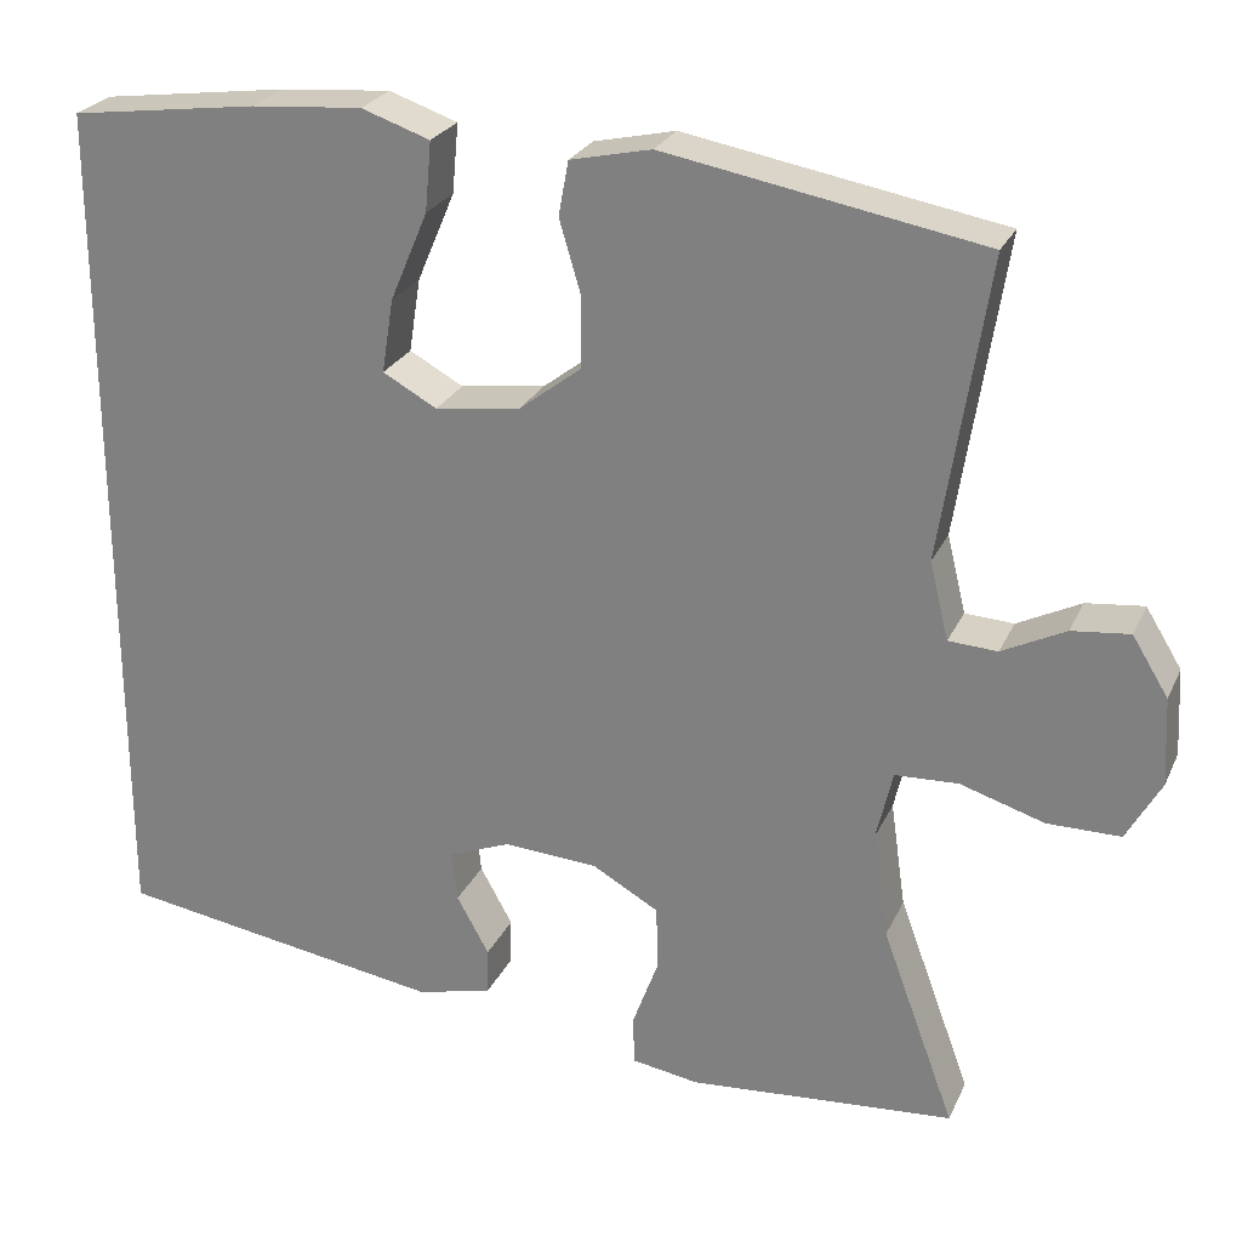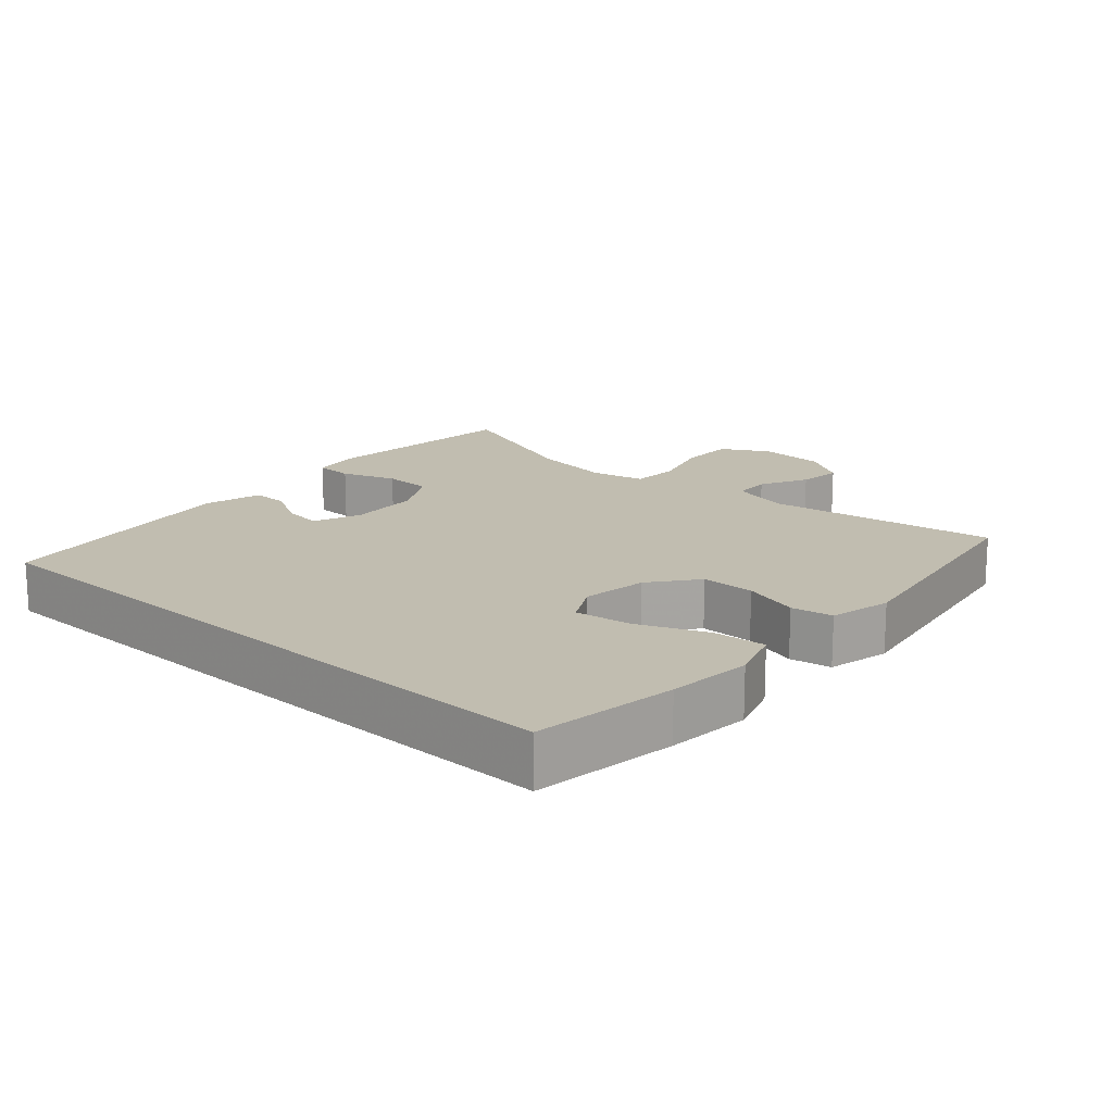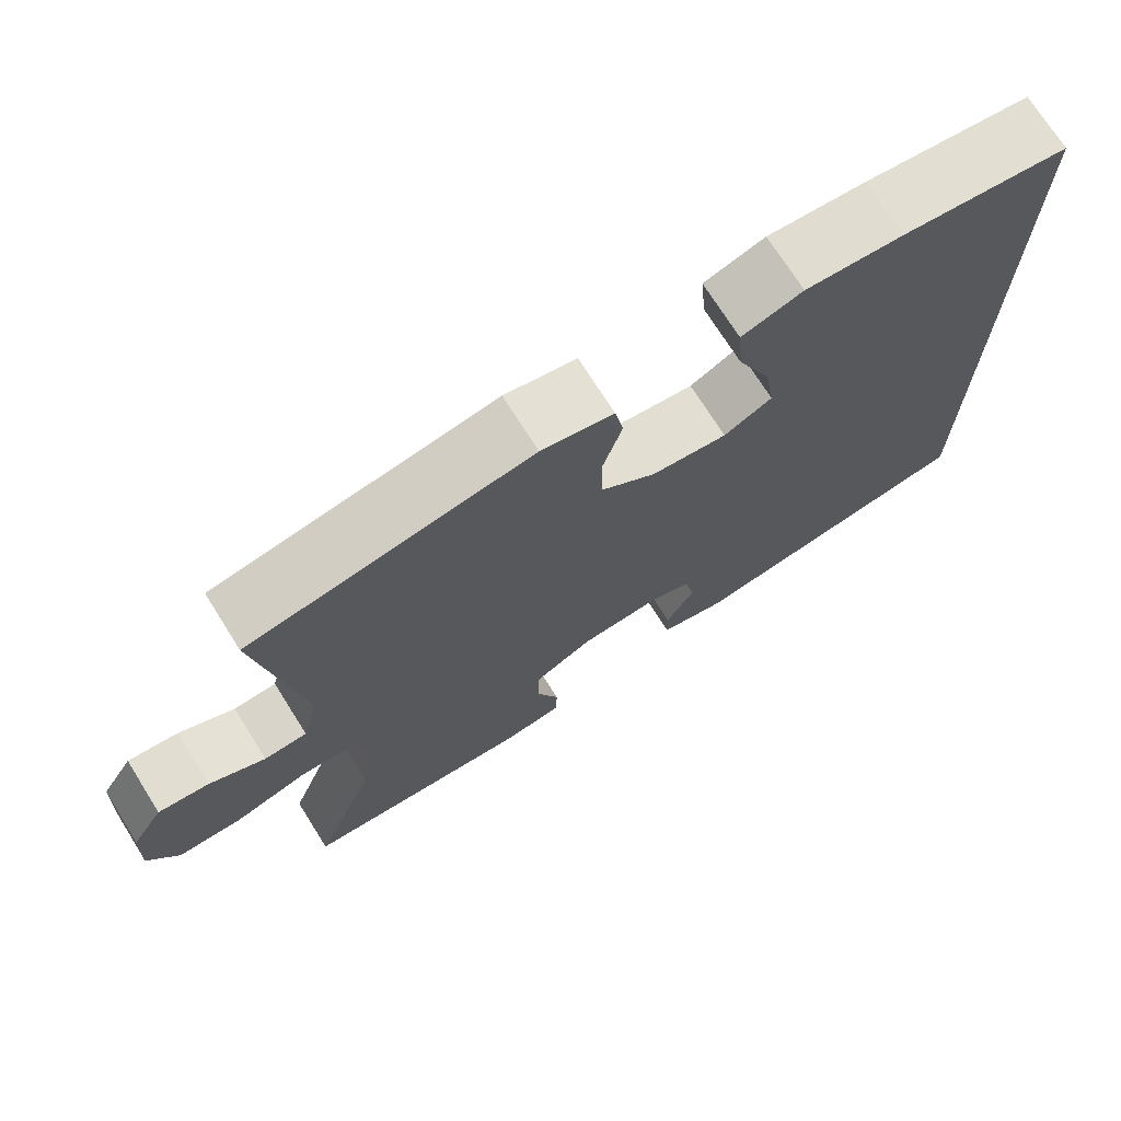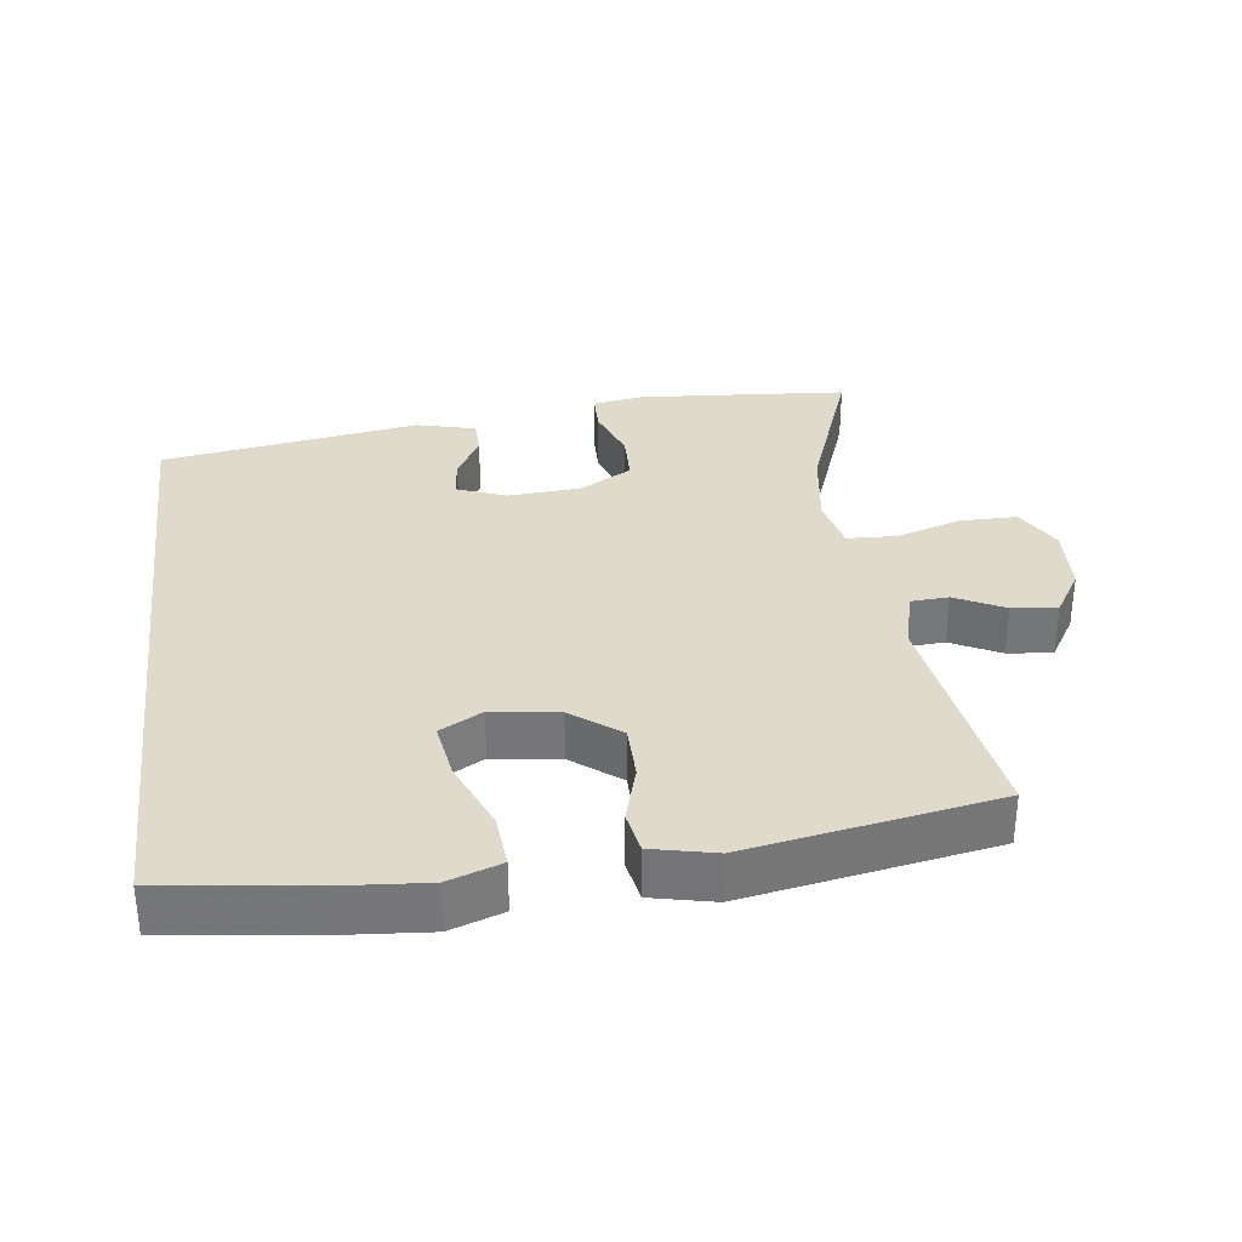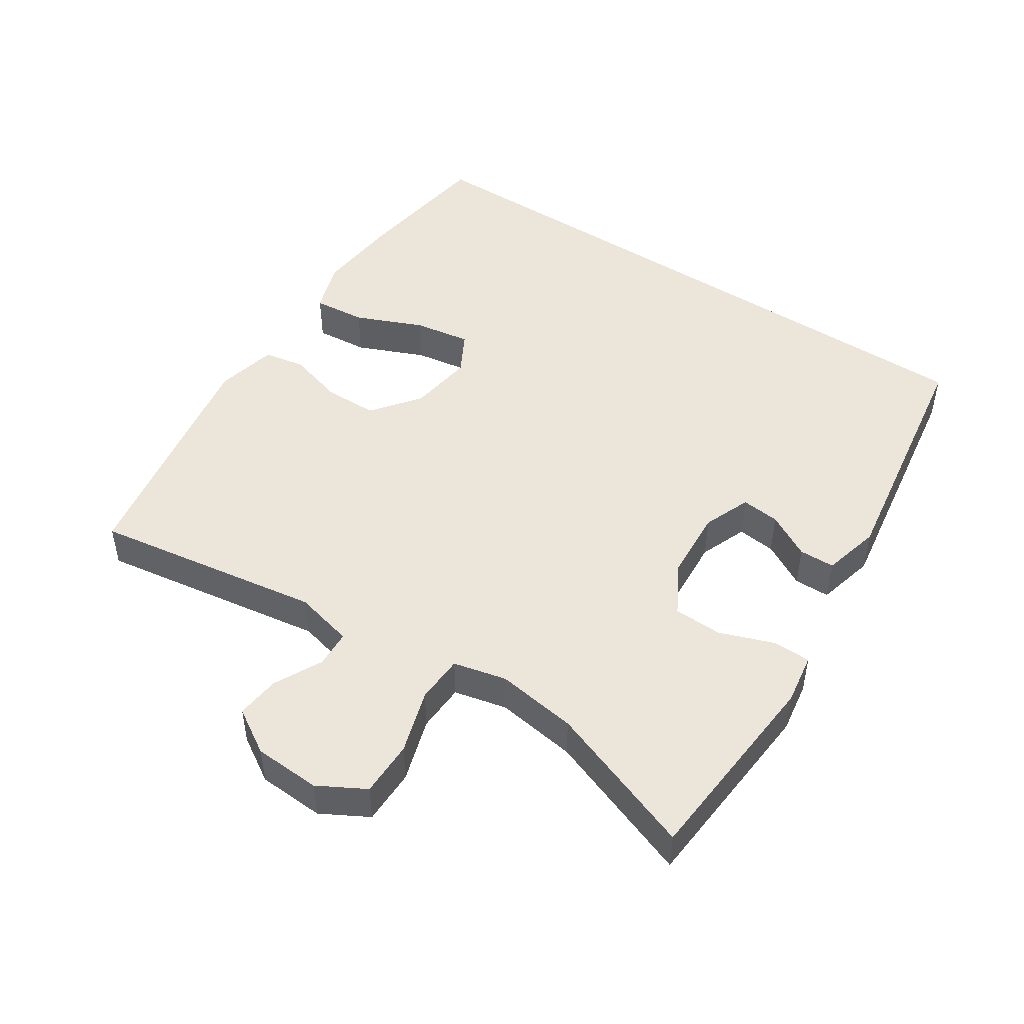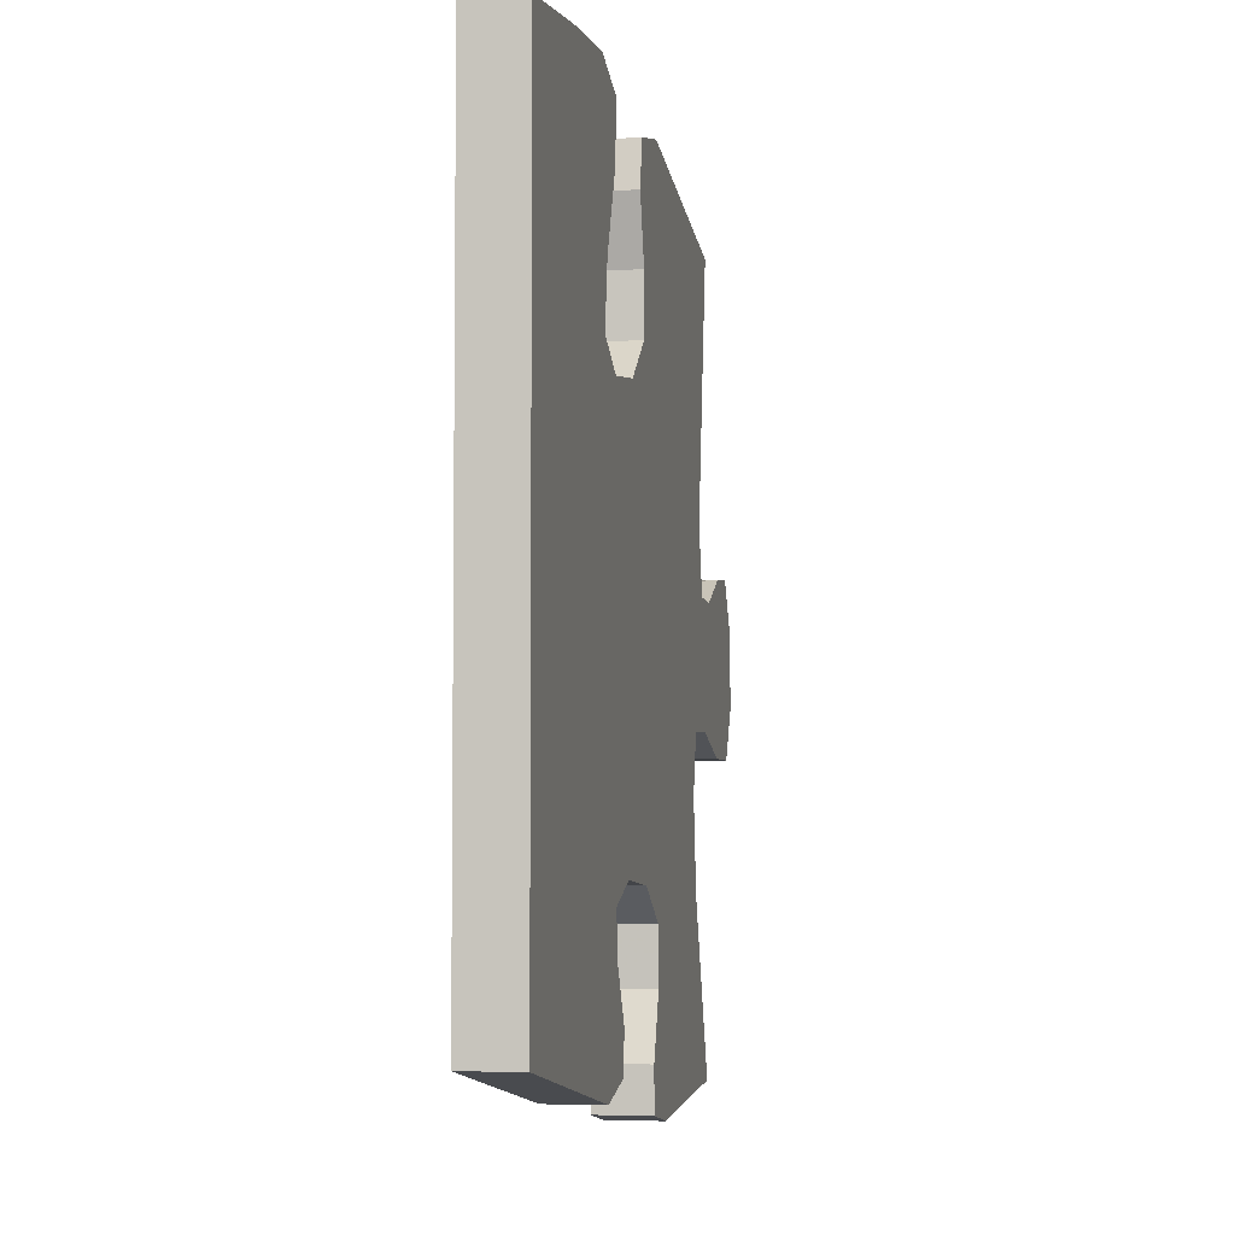
<metadata>
{"format":"obj","ext":"obj","renderer":"f3d","projection":"perspective","resolution":1024,"background":"white","views":[{"elev":25.5,"azim":20.4,"up":"+Z"},{"elev":16.7,"azim":-47.8,"up":"+Y"},{"elev":72.6,"azim":147.8,"up":"+Z"},{"elev":33.0,"azim":-7.3,"up":"+Y"},{"elev":48.2,"azim":123.5,"up":"+Y"},{"elev":-4.8,"azim":-79.4,"up":"+Z"}]}
</metadata>
<code>
v 0.5 0.07 -0.5
v 0.204 0.07 -0.523
v 0.13 0.07 -0.511
v 0.129 0.07 -0.456
v 0.158 0.07 -0.377
v 0.156 0.07 -0.306
v 0.082 0.07 -0.264
v -0.022 0.07 -0.257
v -0.091 0.07 -0.284
v -0.085 0.07 -0.34
v -0.049 0.07 -0.405
v -0.05 0.07 -0.457
v -0.134 0.07 -0.478
v -0.5 0.07 -0.42
v -0.5 0.07 0.536
v -0.291 0.07 0.564
v -0.168 0.07 0.574
v -0.092 0.07 0.548
v -0.099 0.07 0.471
v -0.141 0.07 0.372
v -0.154 0.07 0.29
v -0.094 0.07 0.257
v 0.001 0.07 0.27
v 0.07 0.07 0.323
v 0.071 0.07 0.401
v 0.047 0.07 0.483
v 0.058 0.07 0.543
v 0.148 0.07 0.563
v 0.5 0.07 0.5
v 0.448 0.07 0.166
v 0.469 0.07 0.08
v 0.523 0.07 0.077
v 0.593 0.07 0.112
v 0.657 0.07 0.119
v 0.697 0.07 0.054
v 0.702 0.07 -0.043
v 0.664 0.07 -0.111
v 0.583 0.07 -0.111
v 0.49 0.07 -0.082
v 0.42 0.07 -0.085
v 0.402 0.07 -0.162
v 0.419 0.07 -0.28
v 0.5 0 -0.5
v 0.204 0 -0.523
v 0.13 0 -0.511
v 0.129 0 -0.456
v 0.158 0 -0.377
v 0.156 0 -0.306
v 0.082 0 -0.264
v -0.022 0 -0.257
v -0.091 0 -0.284
v -0.085 0 -0.34
v -0.049 0 -0.405
v -0.05 0 -0.457
v -0.134 0 -0.478
v -0.5 0 -0.42
v -0.5 0 0.536
v -0.291 0 0.564
v -0.168 0 0.574
v -0.092 0 0.548
v -0.099 0 0.471
v -0.141 0 0.372
v -0.154 0 0.29
v -0.094 0 0.257
v 0.001 0 0.27
v 0.07 0 0.323
v 0.071 0 0.401
v 0.047 0 0.483
v 0.058 0 0.543
v 0.148 0 0.563
v 0.5 0 0.5
v 0.448 0 0.166
v 0.469 0 0.08
v 0.523 0 0.077
v 0.593 0 0.112
v 0.657 0 0.119
v 0.697 0 0.054
v 0.702 0 -0.043
v 0.664 0 -0.111
v 0.583 0 -0.111
v 0.49 0 -0.082
v 0.42 0 -0.085
v 0.402 0 -0.162
v 0.419 0 -0.28
f 37 38 39
f 36 37 39
f 35 36 39
f 34 35 39
f 33 34 39
f 32 33 39
f 31 32 39 40
f 30 31 40
f 28 29 30
f 27 28 30
f 26 27 30
f 25 26 30
f 30 40 41
f 25 30 41
f 24 25 41
f 18 19 20
f 17 18 20
f 16 17 20
f 15 16 20
f 14 15 20
f 14 20 21
f 12 13 14
f 11 12 14
f 10 11 14
f 9 10 14 21
f 8 9 21 22
f 3 4 5
f 2 3 5
f 1 2 5
f 42 1 5
f 42 5 6
f 42 6 7
f 41 42 7
f 24 41 7
f 23 24 7
f 7 8 22 23
f 81 80 79
f 81 79 78
f 81 78 77
f 81 77 76
f 81 76 75
f 81 75 74
f 82 81 74 73
f 82 73 72
f 72 71 70
f 72 70 69
f 72 69 68
f 72 68 67
f 83 82 72
f 83 72 67
f 83 67 66
f 62 61 60
f 62 60 59
f 62 59 58
f 62 58 57
f 62 57 56
f 63 62 56
f 56 55 54
f 56 54 53
f 56 53 52
f 63 56 52 51
f 64 63 51 50
f 47 46 45
f 47 45 44
f 47 44 43
f 47 43 84
f 48 47 84
f 49 48 84
f 49 84 83
f 49 83 66
f 49 66 65
f 65 64 50 49
f 1 43 44 2
f 2 44 45 3
f 3 45 46 4
f 4 46 47 5
f 5 47 48 6
f 6 48 49 7
f 7 49 50 8
f 8 50 51 9
f 9 51 52 10
f 10 52 53 11
f 11 53 54 12
f 12 54 55 13
f 13 55 56 14
f 14 56 57 15
f 15 57 58 16
f 16 58 59 17
f 17 59 60 18
f 18 60 61 19
f 19 61 62 20
f 20 62 63 21
f 21 63 64 22
f 22 64 65 23
f 23 65 66 24
f 24 66 67 25
f 25 67 68 26
f 26 68 69 27
f 27 69 70 28
f 28 70 71 29
f 29 71 72 30
f 30 72 73 31
f 31 73 74 32
f 32 74 75 33
f 33 75 76 34
f 34 76 77 35
f 35 77 78 36
f 36 78 79 37
f 37 79 80 38
f 38 80 81 39
f 39 81 82 40
f 40 82 83 41
f 41 83 84 42
f 42 84 43 1

</code>
